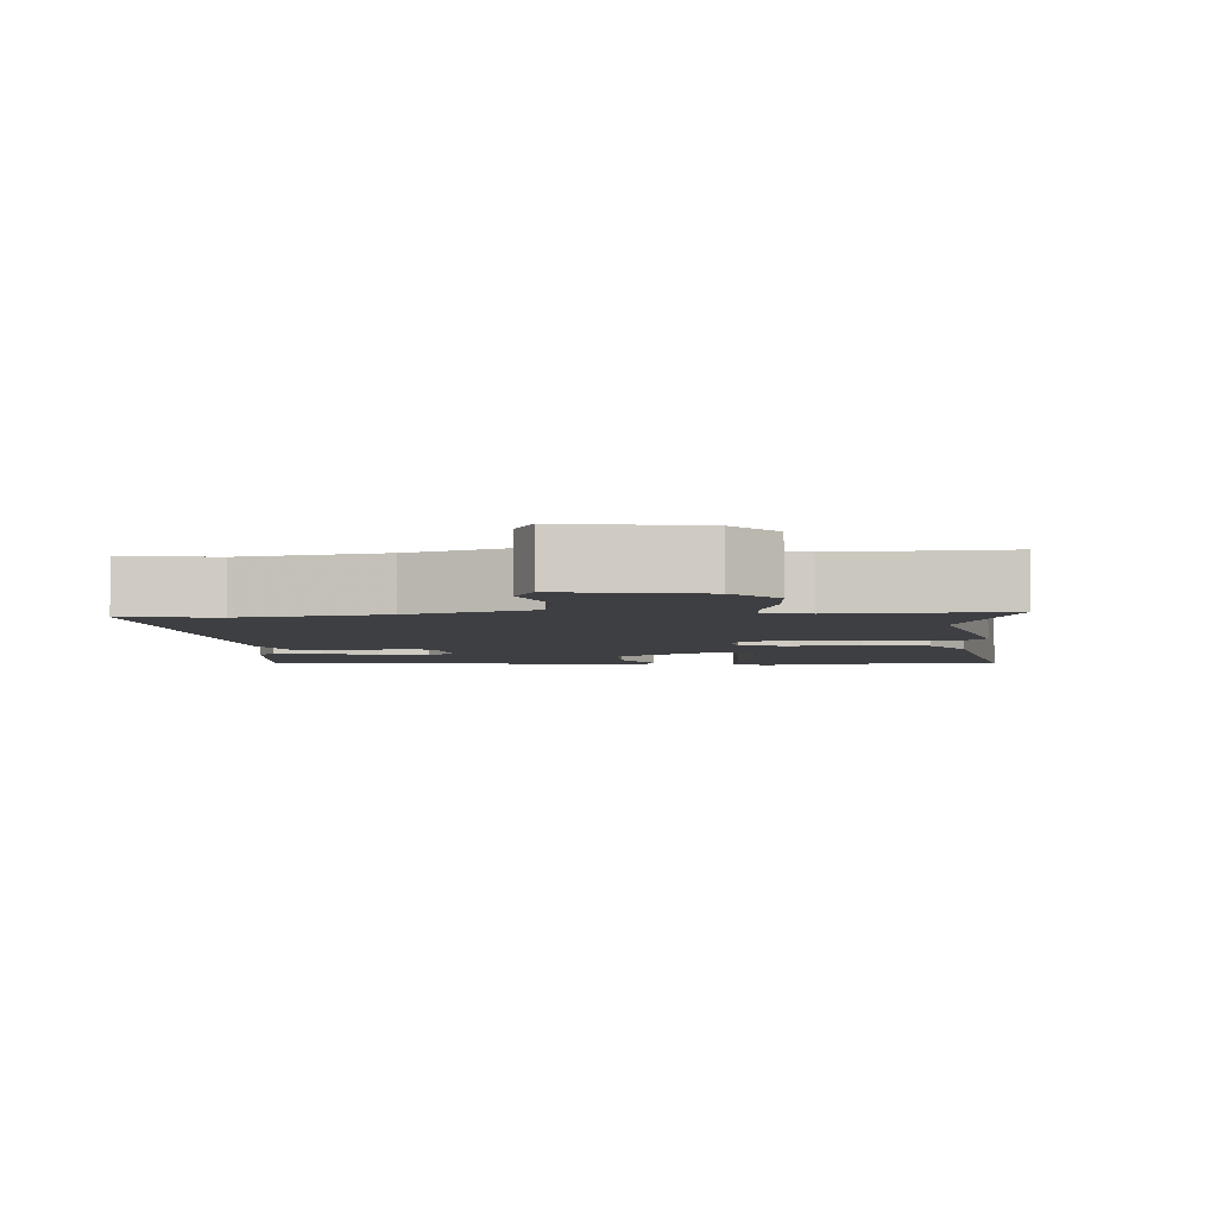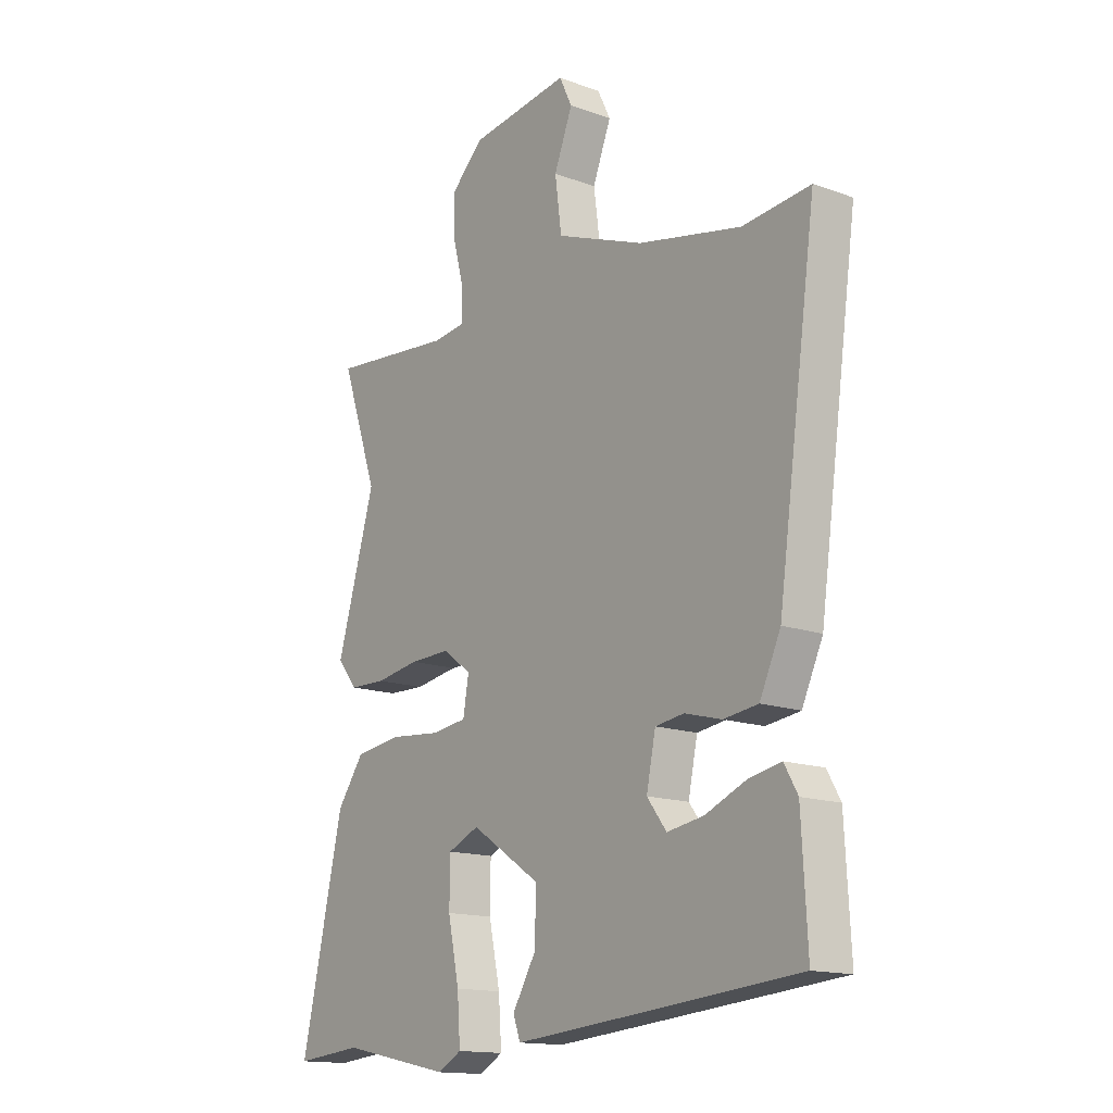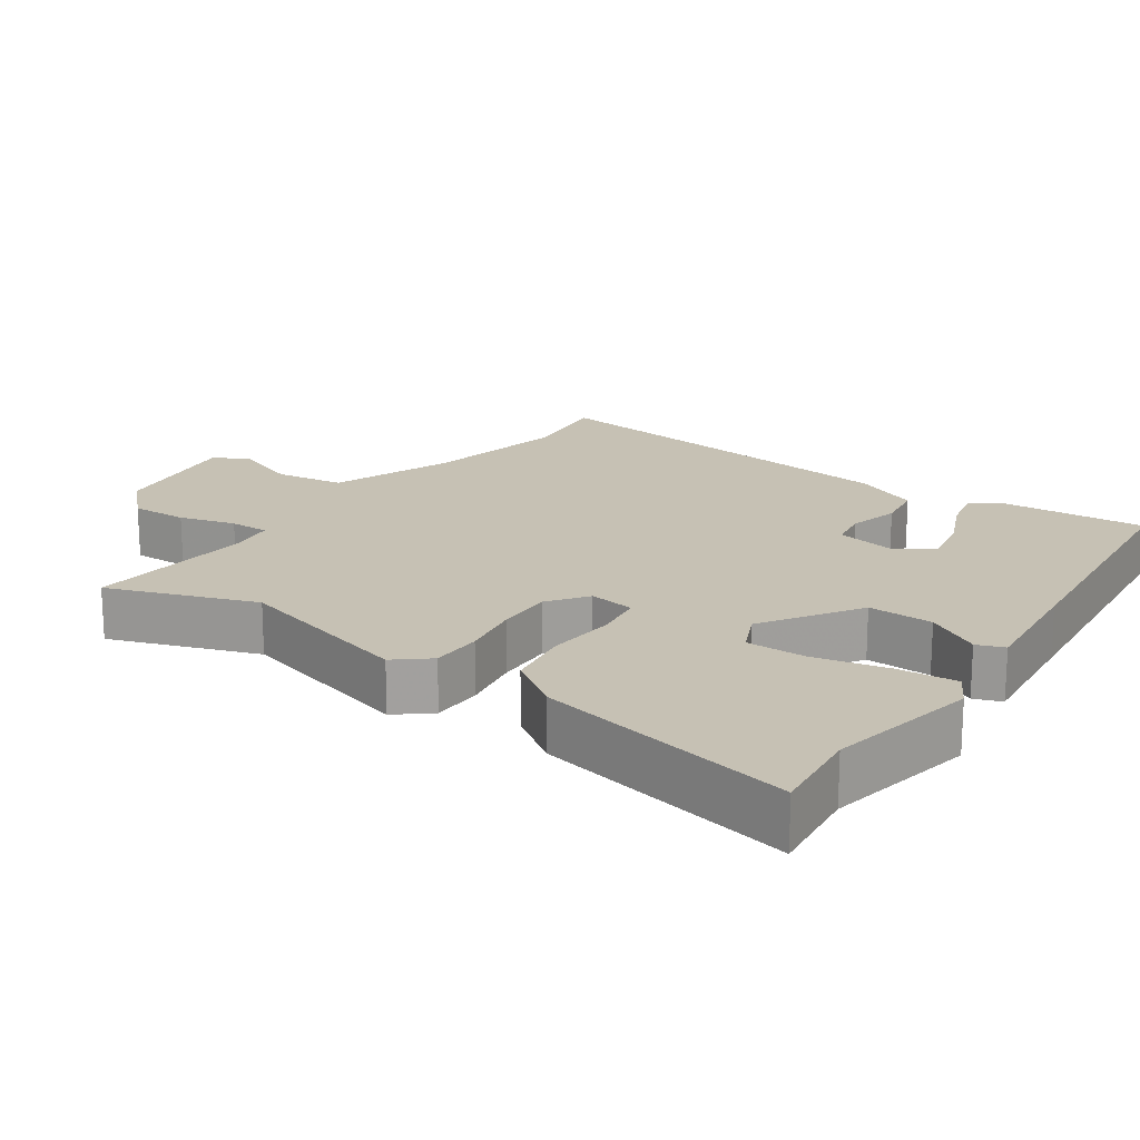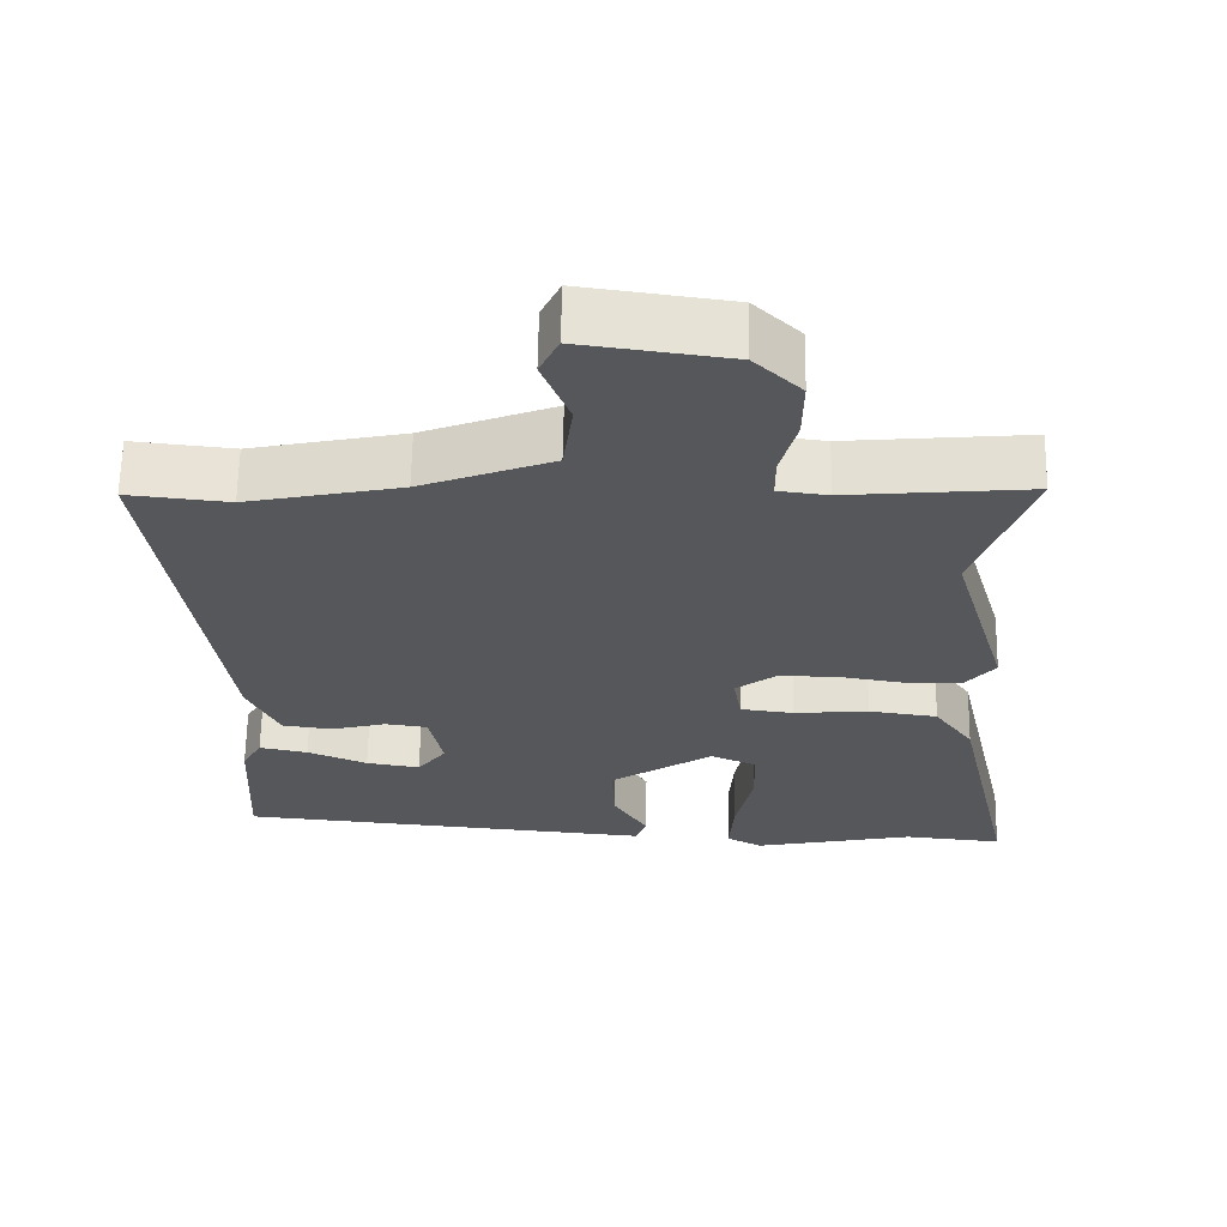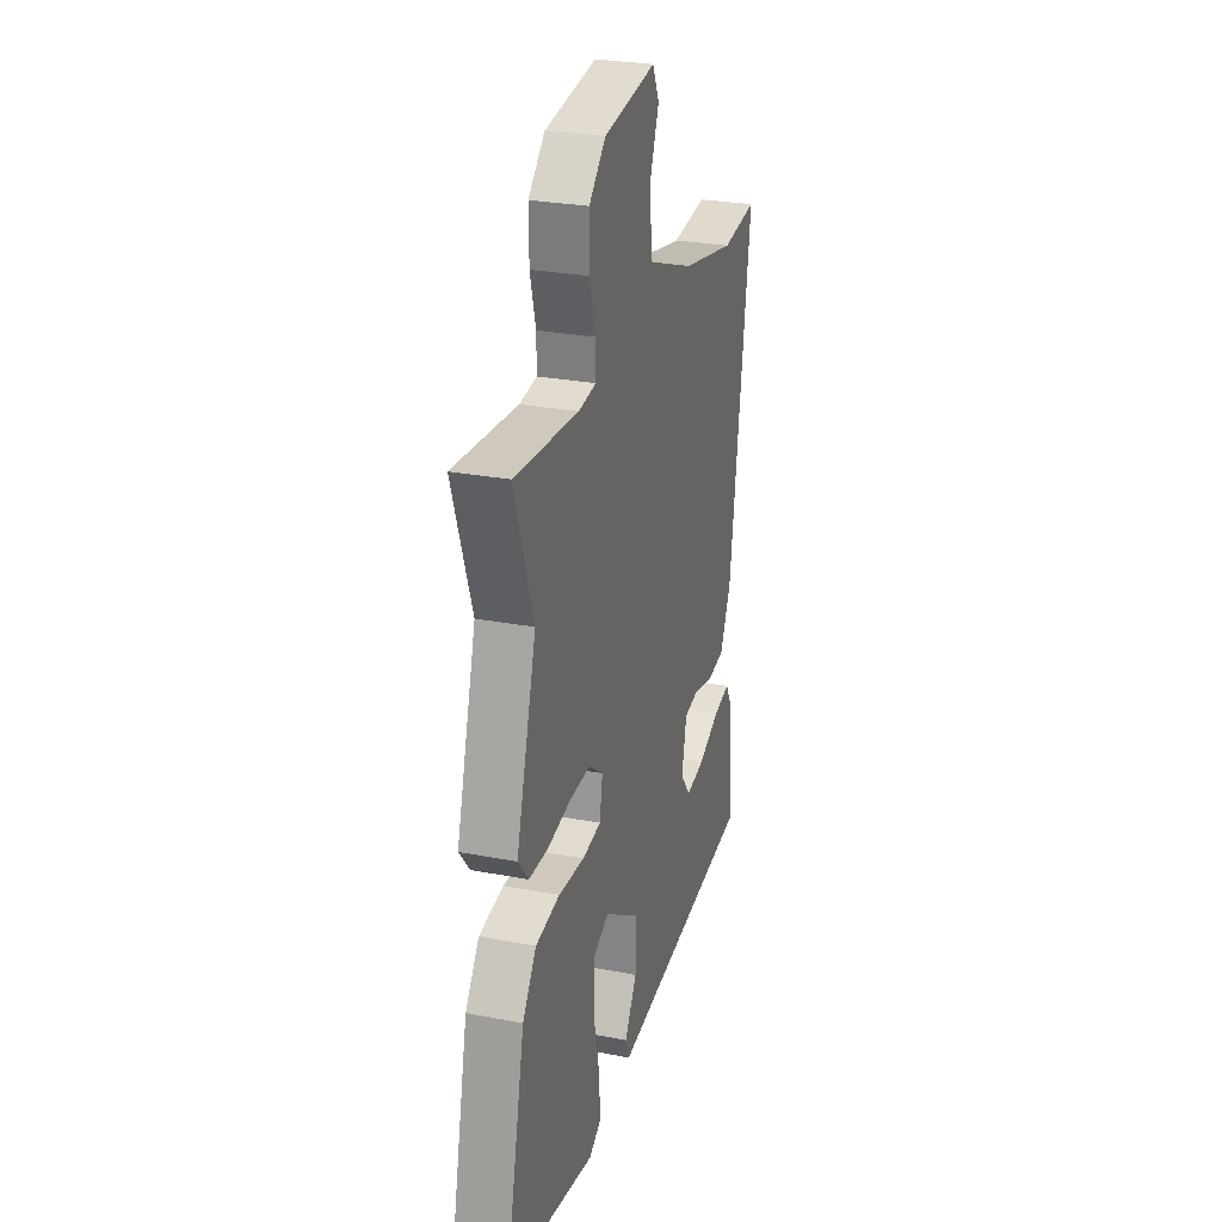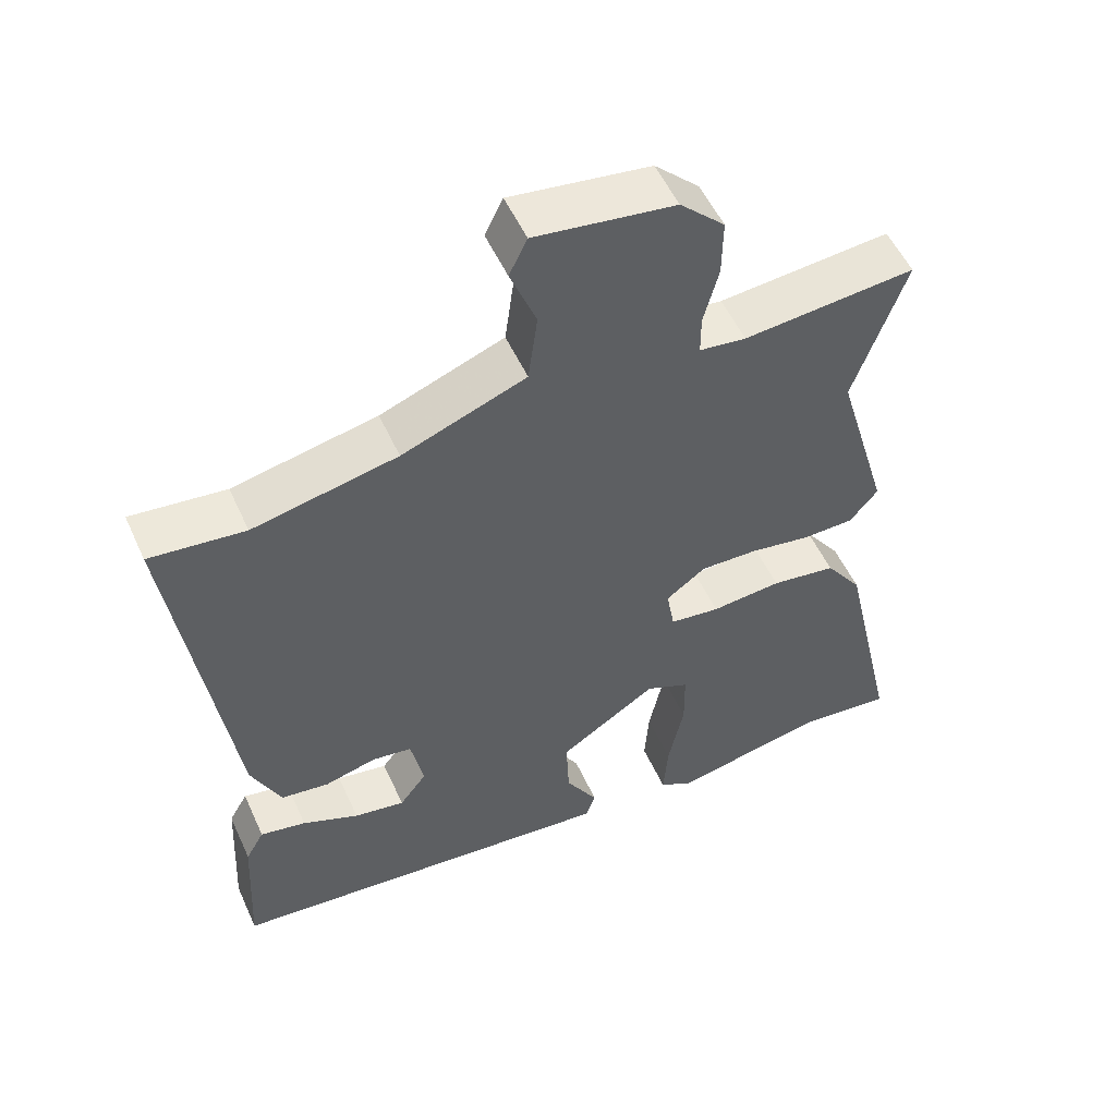
<metadata>
{"format":"obj","ext":"obj","renderer":"f3d","projection":"perspective","resolution":1024,"background":"white","views":[{"elev":-4.3,"azim":1.8,"up":"+Y"},{"elev":-14.9,"azim":-127.9,"up":"+Z"},{"elev":18.5,"azim":124.2,"up":"+Y"},{"elev":63.6,"azim":1.0,"up":"+Z"},{"elev":27.4,"azim":106.4,"up":"+Z"},{"elev":53.7,"azim":-24.2,"up":"+Z"}]}
</metadata>
<code>
v 0.593 0.07 -0.509
v 0.462 0.07 -0.496
v 0.248 0.07 -0.54
v 0.201 0.07 -0.514
v 0.207 0.07 -0.43
v 0.229 0.07 -0.325
v 0.228 0.07 -0.24
v 0.167 0.07 -0.213
v 0.031 0.07 -0.303
v 0.035 0.07 -0.395
v 0.08 0.07 -0.471
v 0.066 0.07 -0.51
v -0.106 0.07 -0.494
v -0.487 0.07 -0.458
v -0.476 0.07 -0.255
v -0.45 0.07 -0.209
v -0.386 0.07 -0.222
v -0.307 0.07 -0.256
v -0.236 0.07 -0.268
v -0.198 0.07 -0.218
v -0.216 0.07 -0.131
v -0.272 0.07 -0.123
v -0.344 0.07 -0.142
v -0.411 0.07 -0.133
v -0.452 0.07 -0.044
v -0.528 0.07 0.503
v -0.396 0.07 0.489
v -0.195 0.07 0.531
v -0.023 0.07 0.597
v -0.01 0.07 0.695
v -0.046 0.07 0.787
v -0.021 0.07 0.839
v 0.173 0.07 0.812
v 0.235 0.07 0.752
v 0.234 0.07 0.671
v 0.213 0.07 0.591
v 0.213 0.07 0.535
v 0.278 0.07 0.527
v 0.517 0.07 0.549
v 0.445 0.07 0.34
v 0.52 0.07 0.083
v 0.481 0.07 0.035
v 0.409 0.07 0.033
v 0.324 0.07 0.047
v 0.244 0.07 0.049
v 0.189 0.07 0.008
v 0.2 0.07 -0.057
v 0.27 0.07 -0.066
v 0.368 0.07 -0.057
v 0.459 0.07 -0.07
v 0.511 0.07 -0.143
v 0.593 0 -0.509
v 0.462 0 -0.496
v 0.248 0 -0.54
v 0.201 0 -0.514
v 0.207 0 -0.43
v 0.229 0 -0.325
v 0.228 0 -0.24
v 0.167 0 -0.213
v 0.031 0 -0.303
v 0.035 0 -0.395
v 0.08 0 -0.471
v 0.066 0 -0.51
v -0.106 0 -0.494
v -0.487 0 -0.458
v -0.476 0 -0.255
v -0.45 0 -0.209
v -0.386 0 -0.222
v -0.307 0 -0.256
v -0.236 0 -0.268
v -0.198 0 -0.218
v -0.216 0 -0.131
v -0.272 0 -0.123
v -0.344 0 -0.142
v -0.411 0 -0.133
v -0.452 0 -0.044
v -0.528 0 0.503
v -0.396 0 0.489
v -0.195 0 0.531
v -0.023 0 0.597
v -0.01 0 0.695
v -0.046 0 0.787
v -0.021 0 0.839
v 0.173 0 0.812
v 0.235 0 0.752
v 0.234 0 0.671
v 0.213 0 0.591
v 0.213 0 0.535
v 0.278 0 0.527
v 0.517 0 0.549
v 0.445 0 0.34
v 0.52 0 0.083
v 0.481 0 0.035
v 0.409 0 0.033
v 0.324 0 0.047
v 0.244 0 0.049
v 0.189 0 0.008
v 0.2 0 -0.057
v 0.27 0 -0.066
v 0.368 0 -0.057
v 0.459 0 -0.07
v 0.511 0 -0.143
f 51 1 2
f 50 51 2
f 49 50 2
f 48 49 2
f 47 48 2
f 42 43 44
f 41 42 44
f 40 41 44
f 40 44 45
f 39 40 45
f 38 39 45
f 37 38 45 46
f 34 35 36
f 33 34 36
f 32 33 36
f 31 32 36
f 30 31 36
f 36 37 46
f 30 36 46
f 29 30 46
f 25 26 27
f 24 25 27
f 23 24 27
f 22 23 27
f 21 22 27 28
f 29 46 47
f 28 29 47
f 21 28 47
f 20 21 47
f 16 17 18
f 15 16 18
f 14 15 18
f 13 14 18
f 12 13 18
f 11 12 18
f 10 11 18
f 4 5 6
f 3 4 6
f 2 3 6
f 2 6 7
f 47 2 7
f 19 20 47
f 10 18 19
f 9 10 19
f 8 9 19 47
f 7 8 47
f 53 52 102
f 53 102 101
f 53 101 100
f 53 100 99
f 53 99 98
f 95 94 93
f 95 93 92
f 95 92 91
f 96 95 91
f 96 91 90
f 96 90 89
f 97 96 89 88
f 87 86 85
f 87 85 84
f 87 84 83
f 87 83 82
f 87 82 81
f 97 88 87
f 97 87 81
f 97 81 80
f 78 77 76
f 78 76 75
f 78 75 74
f 78 74 73
f 79 78 73 72
f 98 97 80
f 98 80 79
f 98 79 72
f 98 72 71
f 69 68 67
f 69 67 66
f 69 66 65
f 69 65 64
f 69 64 63
f 69 63 62
f 69 62 61
f 57 56 55
f 57 55 54
f 57 54 53
f 58 57 53
f 58 53 98
f 98 71 70
f 70 69 61
f 70 61 60
f 98 70 60 59
f 98 59 58
f 1 52 53 2
f 2 53 54 3
f 3 54 55 4
f 4 55 56 5
f 5 56 57 6
f 6 57 58 7
f 7 58 59 8
f 8 59 60 9
f 9 60 61 10
f 10 61 62 11
f 11 62 63 12
f 12 63 64 13
f 13 64 65 14
f 14 65 66 15
f 15 66 67 16
f 16 67 68 17
f 17 68 69 18
f 18 69 70 19
f 19 70 71 20
f 20 71 72 21
f 21 72 73 22
f 22 73 74 23
f 23 74 75 24
f 24 75 76 25
f 25 76 77 26
f 26 77 78 27
f 27 78 79 28
f 28 79 80 29
f 29 80 81 30
f 30 81 82 31
f 31 82 83 32
f 32 83 84 33
f 33 84 85 34
f 34 85 86 35
f 35 86 87 36
f 36 87 88 37
f 37 88 89 38
f 38 89 90 39
f 39 90 91 40
f 40 91 92 41
f 41 92 93 42
f 42 93 94 43
f 43 94 95 44
f 44 95 96 45
f 45 96 97 46
f 46 97 98 47
f 47 98 99 48
f 48 99 100 49
f 49 100 101 50
f 50 101 102 51
f 51 102 52 1

</code>
